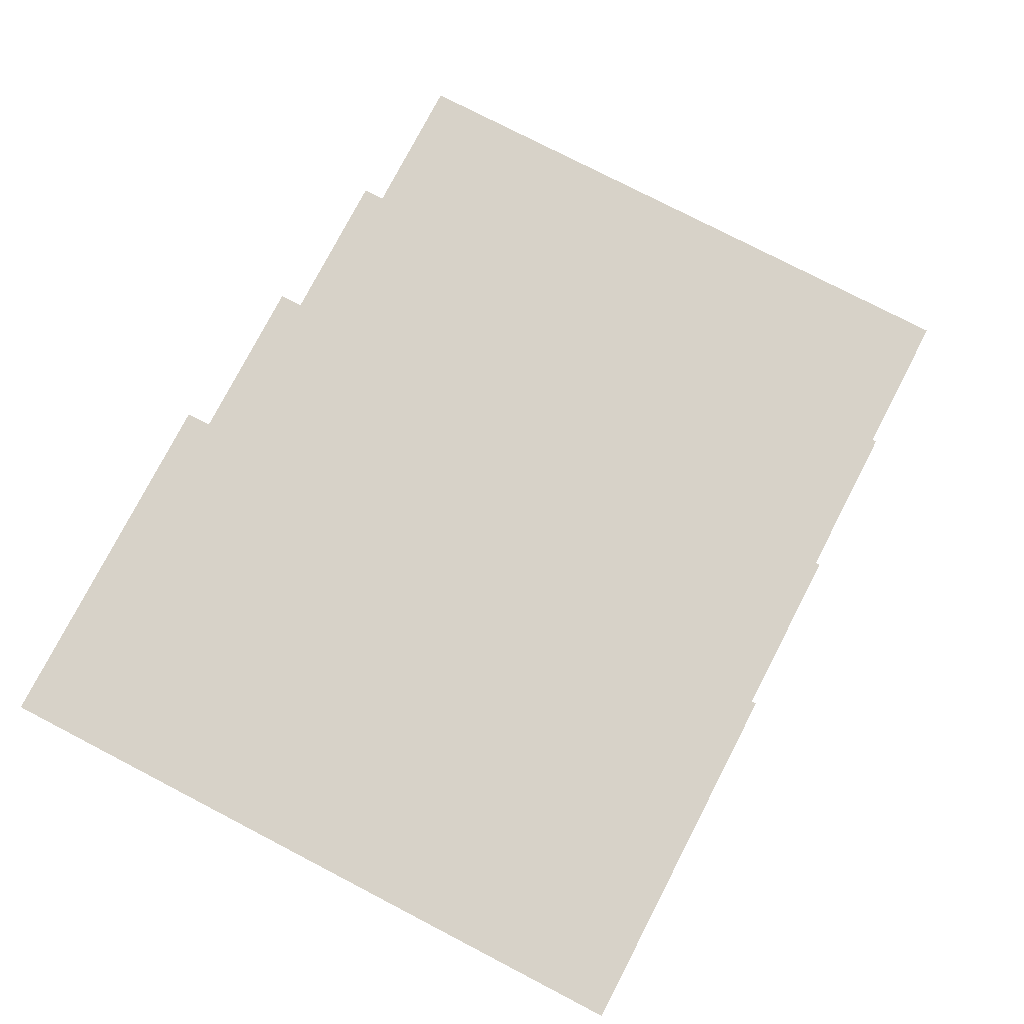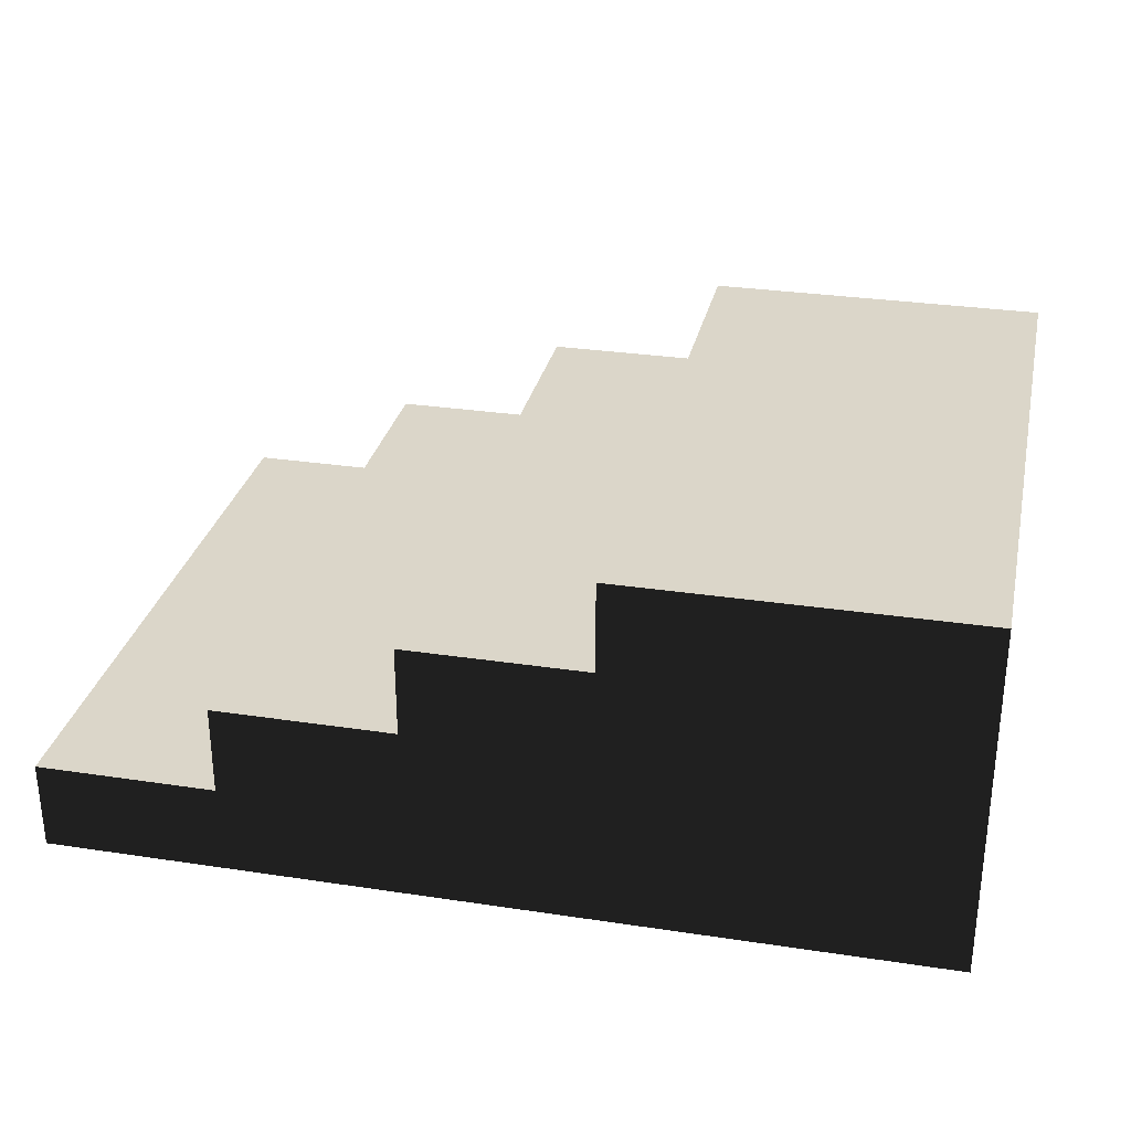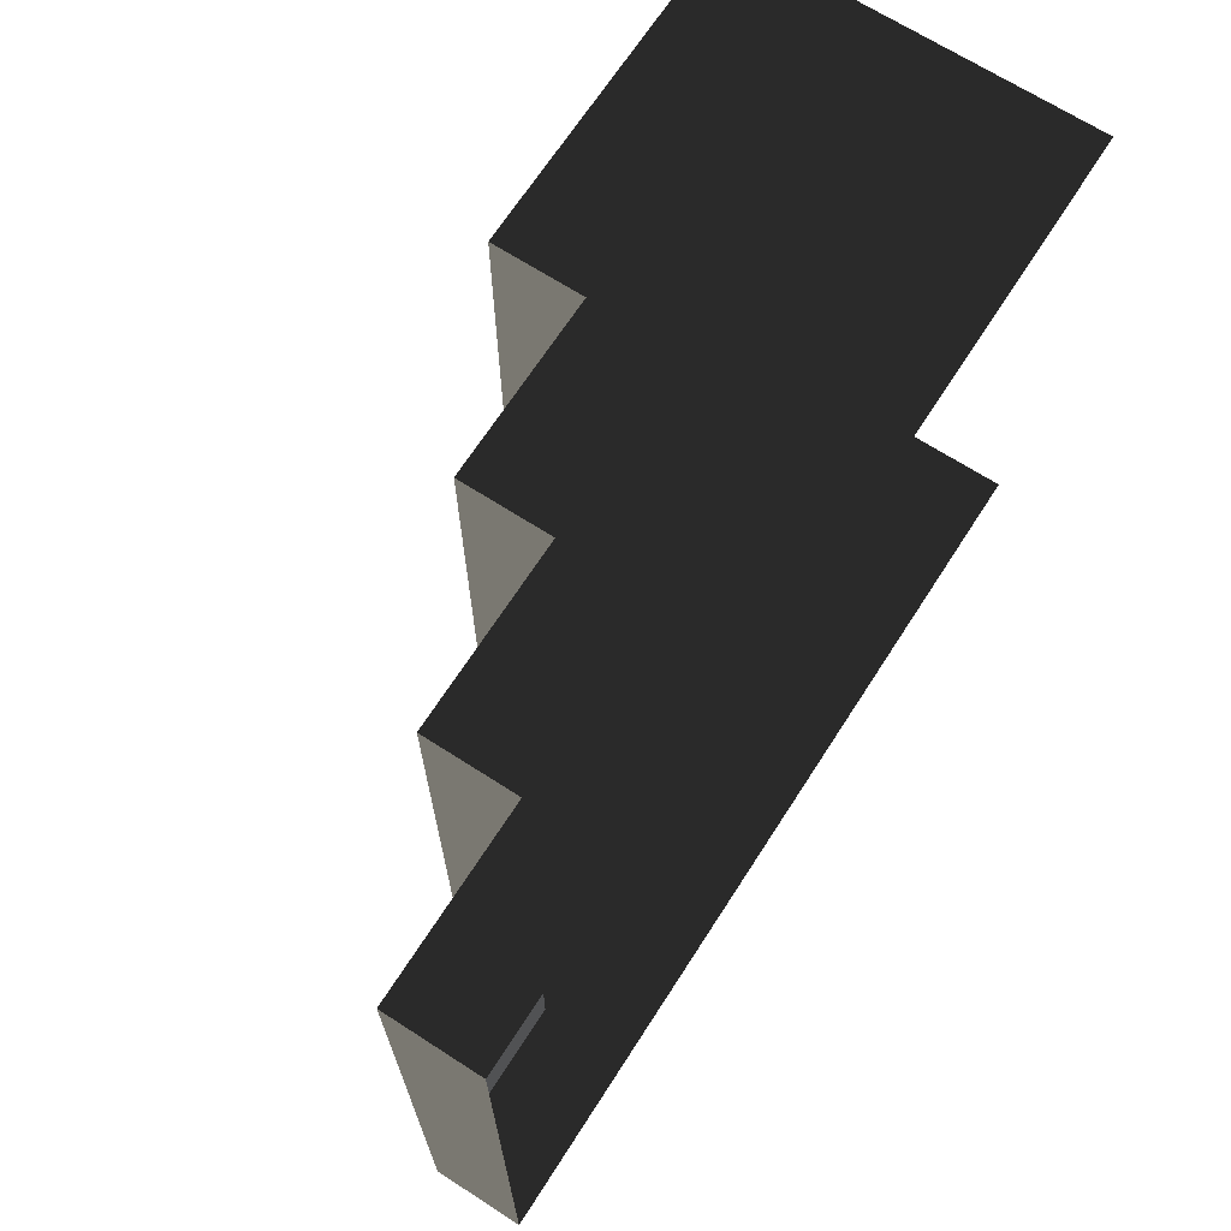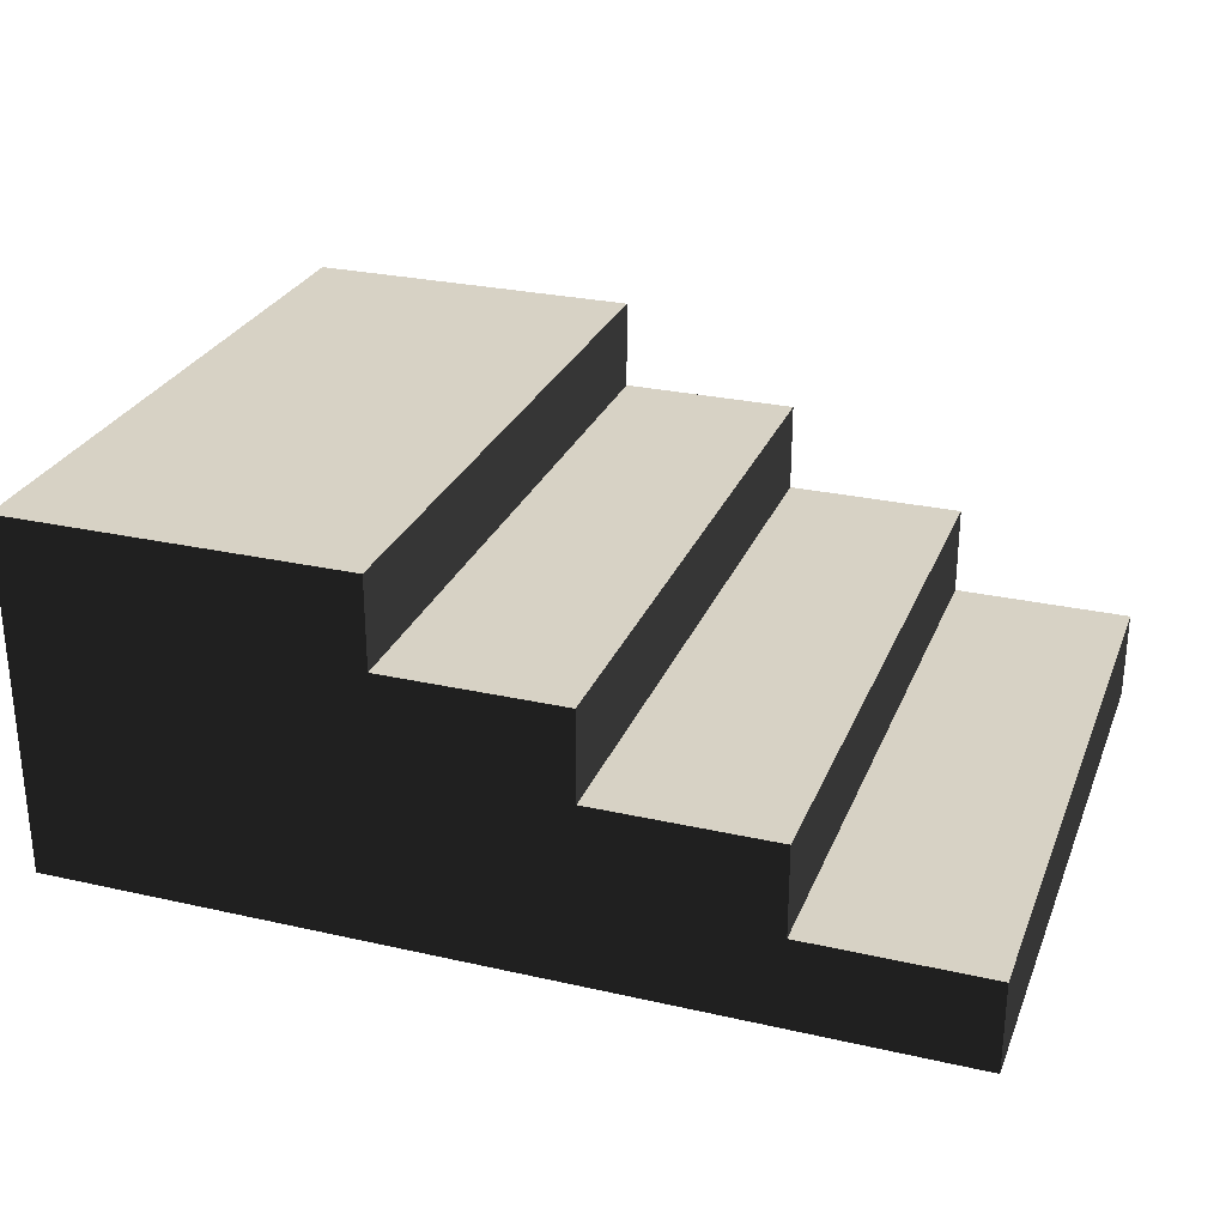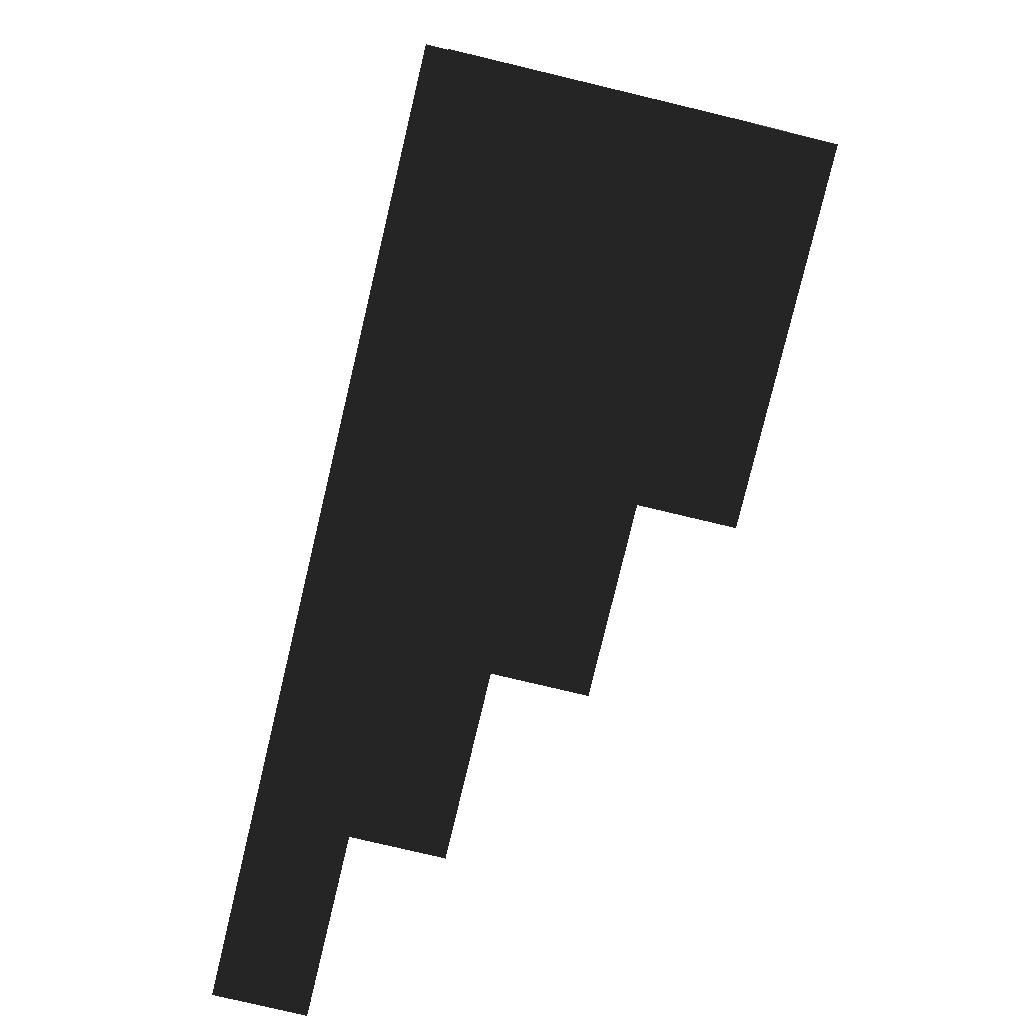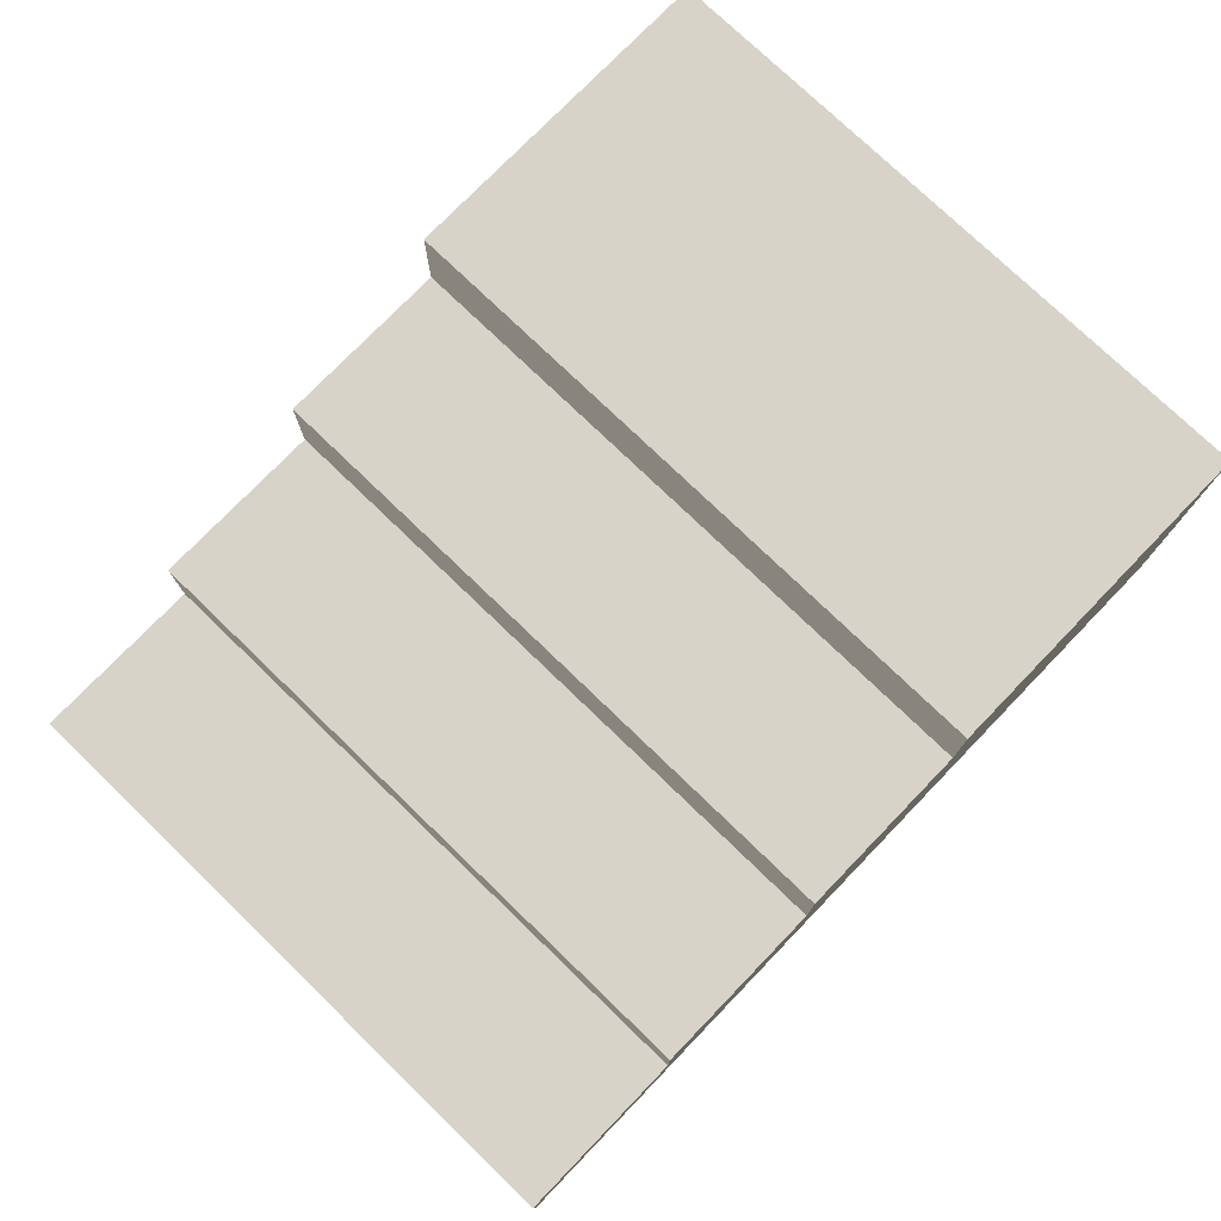
<metadata>
{"format":"obj","ext":"obj","renderer":"f3d","projection":"perspective","resolution":1024,"background":"white","views":[{"elev":77.3,"azim":117.4,"up":"+Y"},{"elev":30.0,"azim":12.4,"up":"+Y"},{"elev":68.3,"azim":-57.2,"up":"+Z"},{"elev":27.6,"azim":-160.9,"up":"+Y"},{"elev":-78.2,"azim":76.6,"up":"+Z"},{"elev":76.2,"azim":-46.0,"up":"+Y"}]}
</metadata>
<code>
v -1.35 0.1375 0.5
v -1.075 0.1375 -0.5
v -1.075 0.1375 0.5
v -1.35 0.1375 -0.5
v -1.075 0.275 0.5
v -0.8 0.275 -0.5
v -0.8 0.275 0.5
v -1.075 0.275 -0.5
v -0.525 0.55 0.5
v 7.334e-08 0.55 -0.5
v 7.394e-07 0.55 0.5
v -0.525 0.55 -0.5
v -0.525 0.4125 -0.5
v -0.525 0.55 0.5
v -0.525 0.4125 0.5
v -0.525 0.55 -0.5
v -0.8 0.275 0.5
v -0.8 0.4125 -0.5
v -0.8 0.4125 0.5
v -0.8 0.275 -0.5
v -1.075 0.1375 0.5
v -1.075 0.275 -0.5
v -1.075 0.275 0.5
v -1.075 0.1375 -0.5
v -1.35 -4.764e-08 0.5
v -1.35 0.1375 -0.5
v -1.35 0.1375 0.5
v -1.35 2.925e-07 -0.5
v -1.35 0.1375 -0.5
v -1.075 2.925e-07 -0.5
v -1.075 0.1375 -0.5
v -1.35 2.925e-07 -0.5
v -0.8 2.925e-07 -0.5
v -0.8 0.275 -0.5
v -1.075 0.275 -0.5
v -0.525 2.925e-07 -0.5
v -0.525 0.4125 -0.5
v -0.8 0.4125 -0.5
v 7.334e-08 2.925e-07 -0.5
v 7.334e-08 0.55 -0.5
v -0.525 0.55 -0.5
v -0.8 0.4125 0.5
v -0.525 0.4125 -0.5
v -0.525 0.4125 0.5
v -0.8 0.4125 -0.5
v -1.35 0.1375 0.5
v -1.075 -4.764e-08 0.5
v -1.35 -4.764e-08 0.5
v -1.075 0.1375 0.5
v -0.8 -4.764e-08 0.5
v -0.8 0.275 0.5
v -1.075 0.275 0.5
v -0.525 -4.764e-08 0.5
v -0.525 0.4125 0.5
v -0.8 0.4125 0.5
v 7.394e-07 -4.764e-08 0.5
v 7.394e-07 0.55 0.5
v -0.525 0.55 0.5
g stairs_D_19179_131
f 1 3 2
f 2 4 1
f 5 7 6
f 6 8 5
f 9 11 10
f 10 12 9
f 13 15 14
f 14 16 13
f 17 19 18
f 18 20 17
f 21 23 22
f 22 24 21
f 25 27 26
f 26 28 25
f 29 31 30
f 30 32 29
f 33 30 31
f 31 34 33
f 35 34 31
f 36 33 34
f 34 37 36
f 34 38 37
f 39 36 37
f 37 40 39
f 40 37 41
f 42 44 43
f 43 45 42
f 46 48 47
f 47 49 46
f 49 47 50
f 50 51 49
f 52 49 51
f 51 50 53
f 53 54 51
f 51 54 55
f 54 53 56
f 56 57 54
f 57 58 54

</code>
